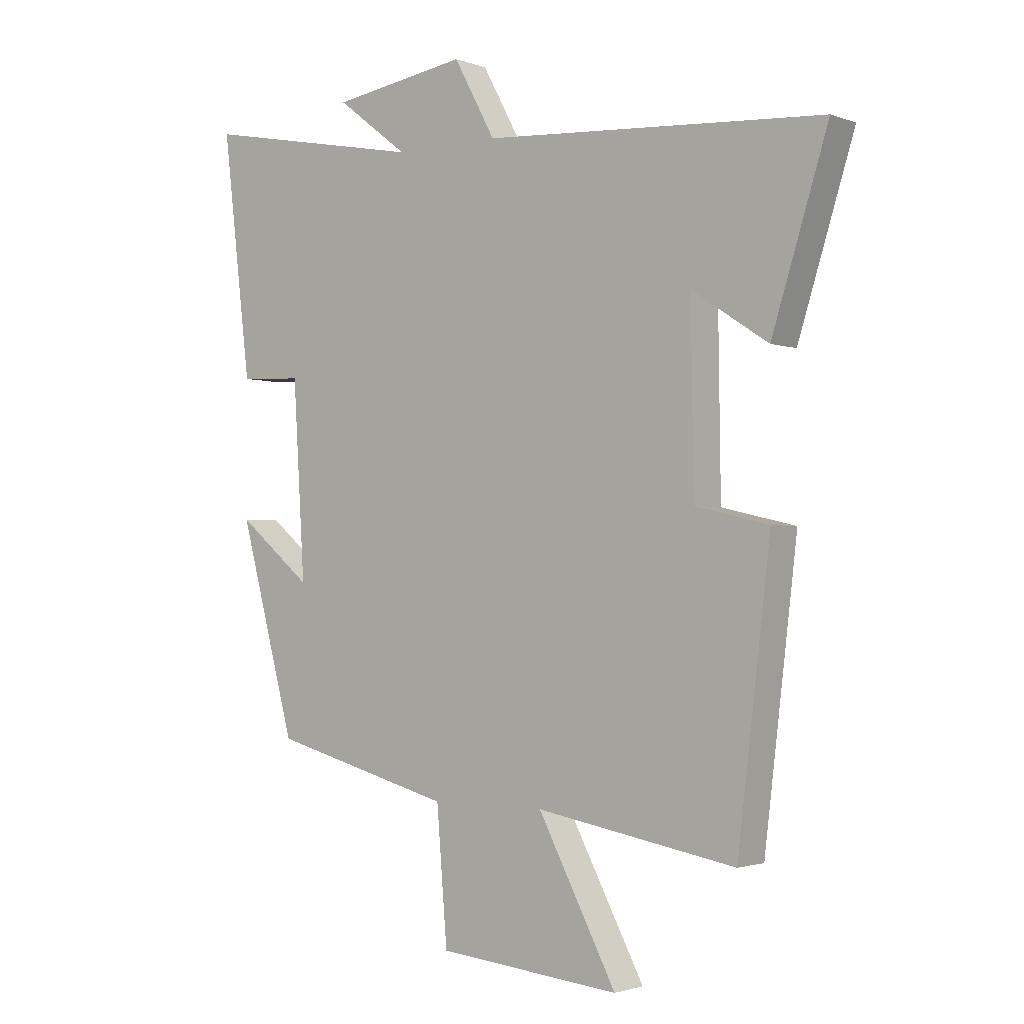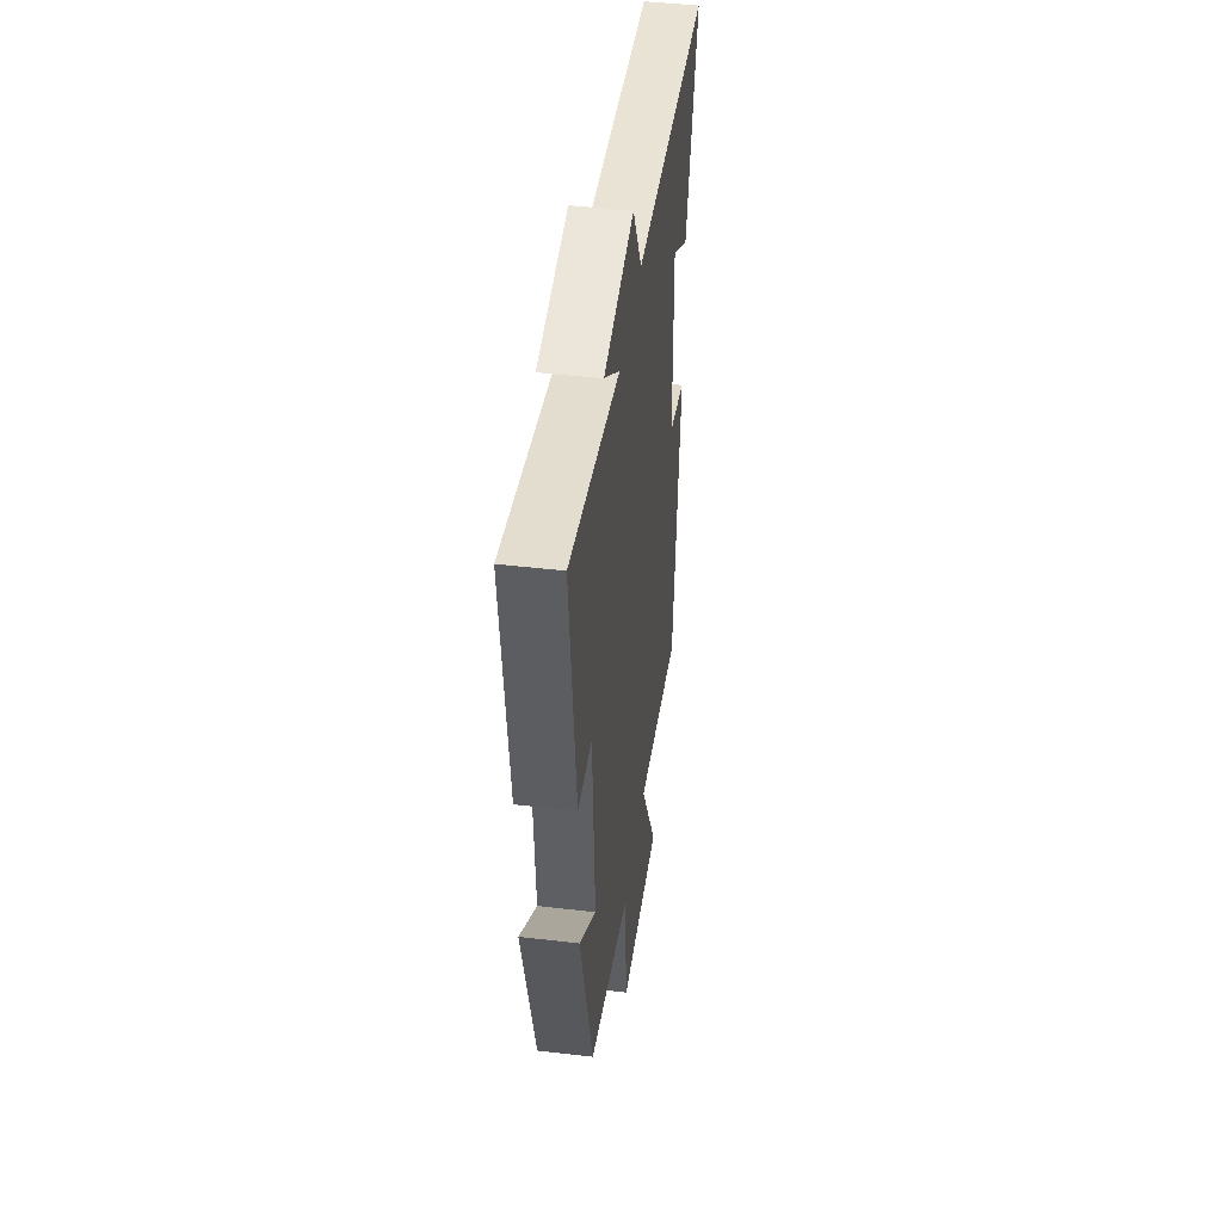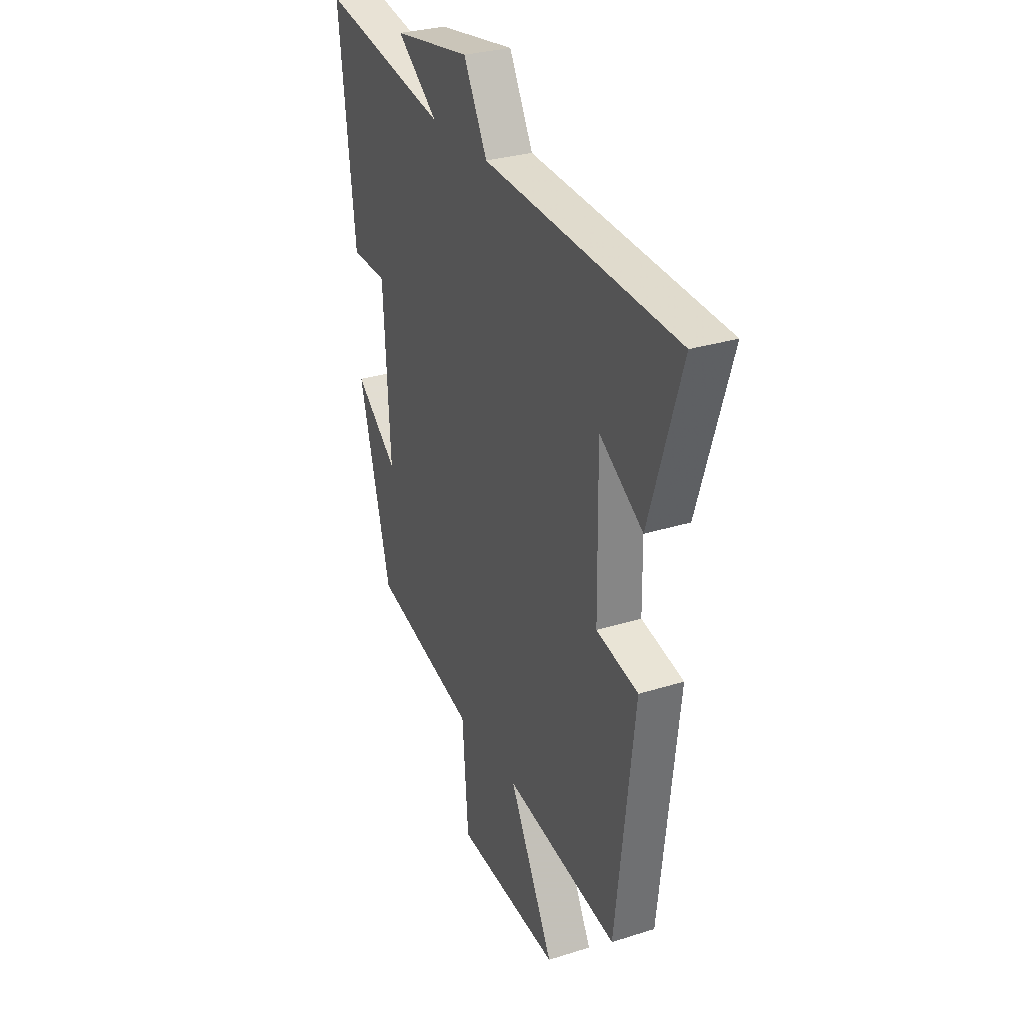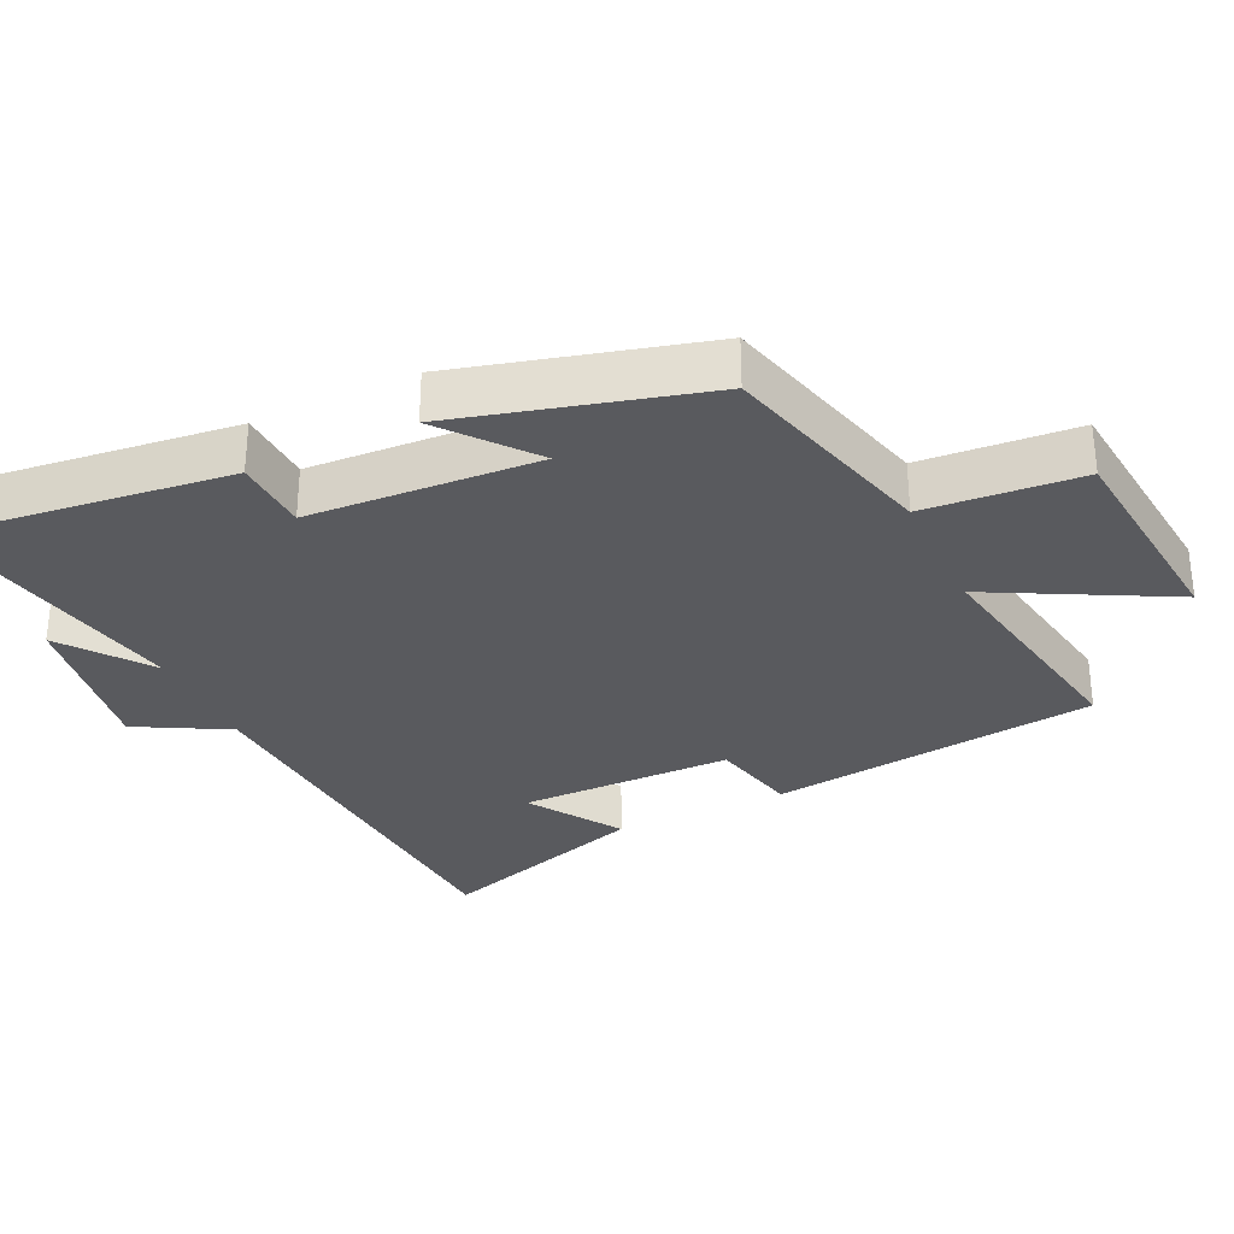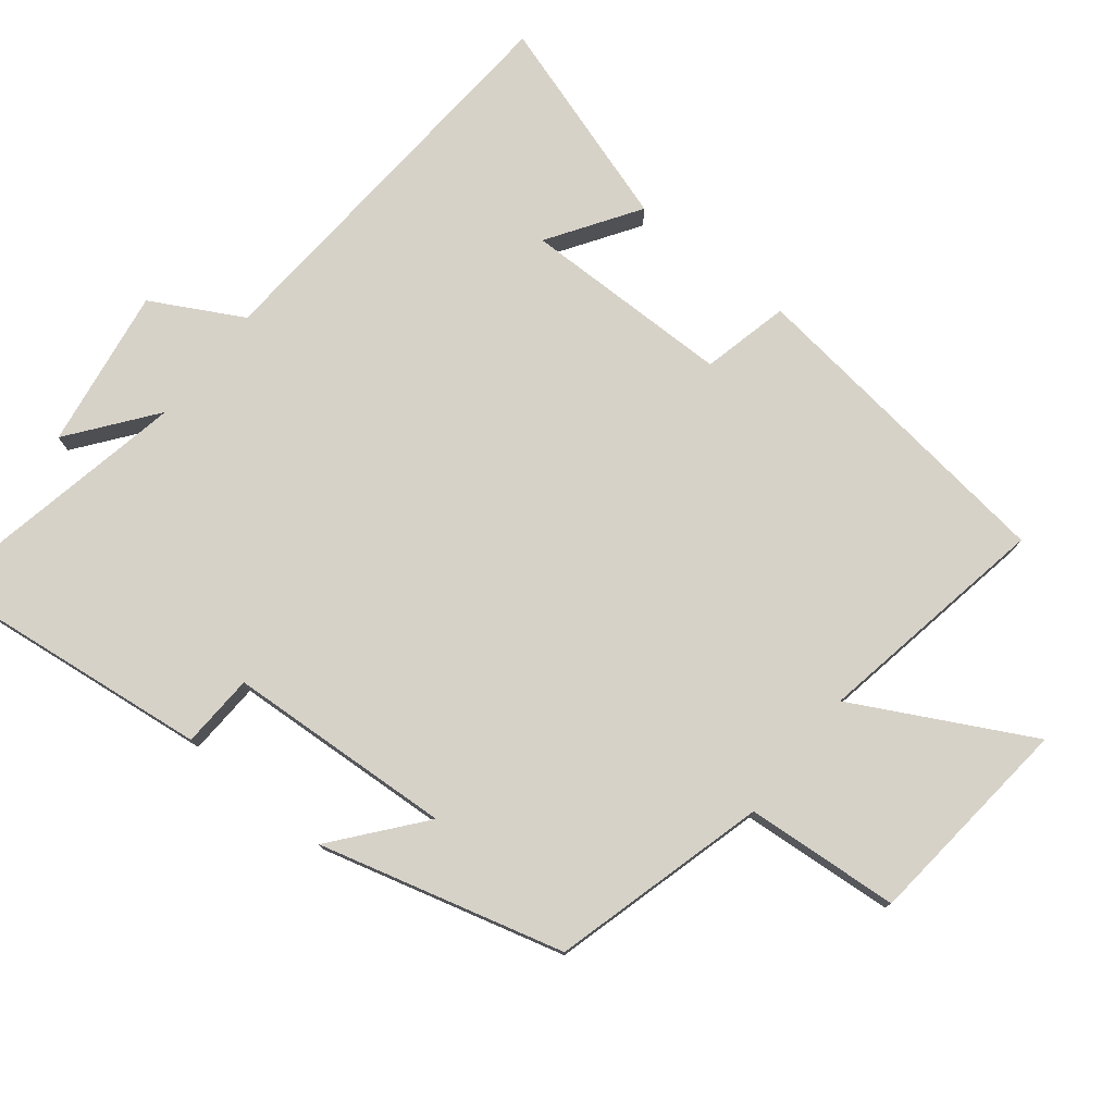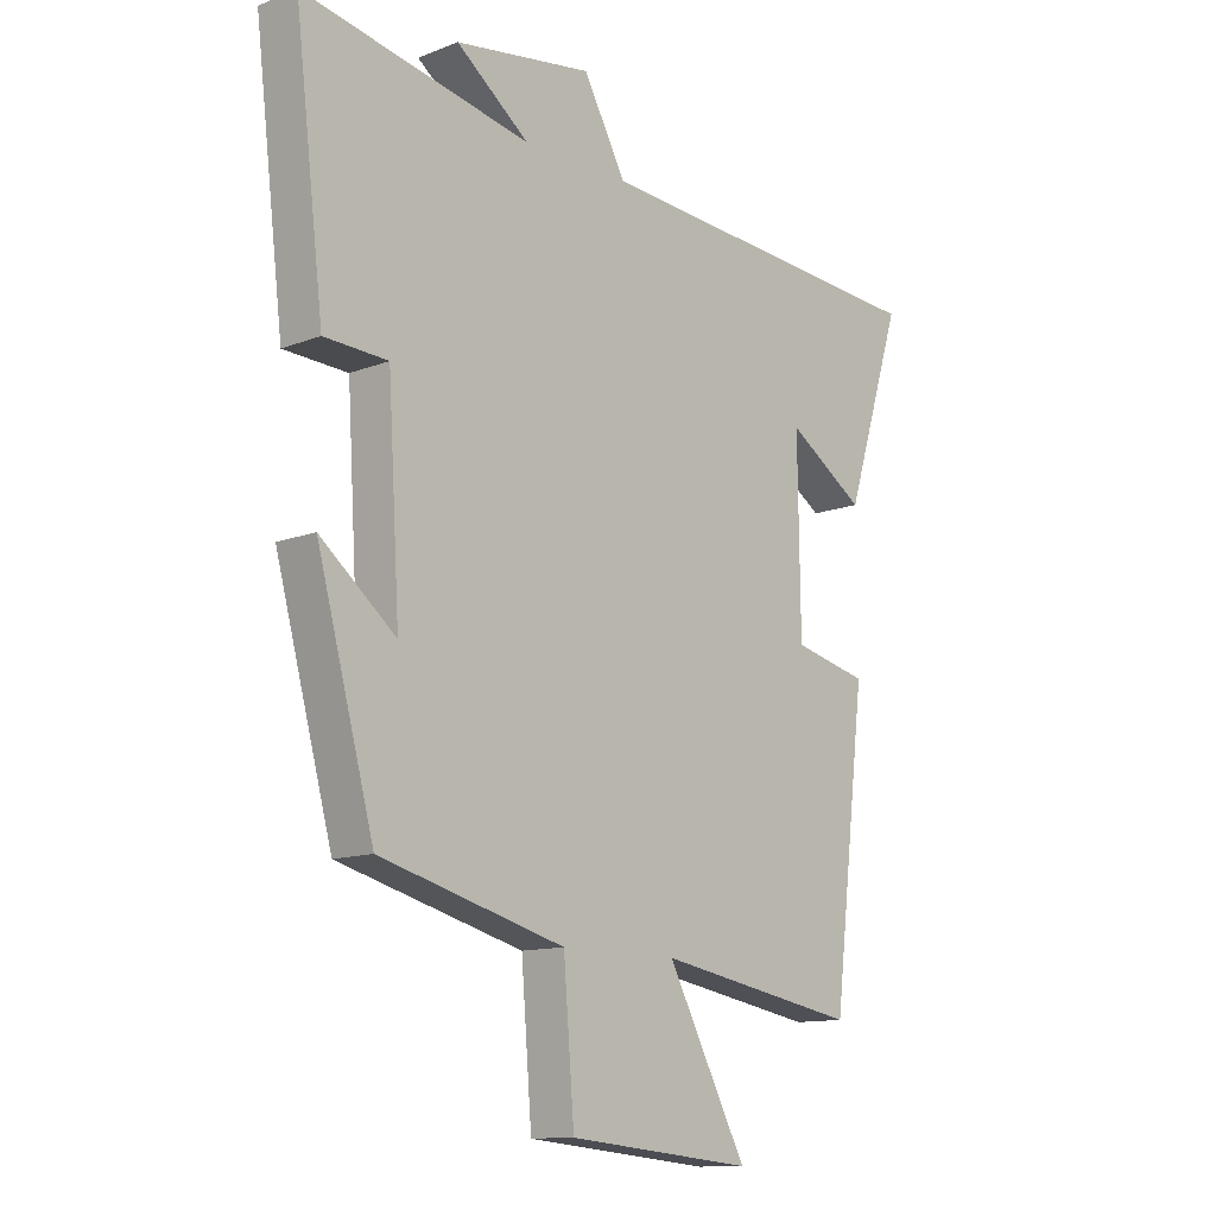
<metadata>
{"format":"obj","ext":"obj","renderer":"f3d","projection":"perspective","resolution":1024,"background":"white","views":[{"elev":-1.9,"azim":-141.9,"up":"+Z"},{"elev":45.5,"azim":97.7,"up":"+Z"},{"elev":29.4,"azim":-115.0,"up":"+Z"},{"elev":-31.6,"azim":115.4,"up":"+Y"},{"elev":77.4,"azim":128.7,"up":"+Y"},{"elev":-12.3,"azim":132.3,"up":"+Z"}]}
</metadata>
<code>
v 0.549 0.07 0.575
v 0.5 0.07 0.166
v 0.393 0.07 0.161
v 0.373 0.07 -0.167
v 0.5 0.07 -0.064
v 0.404 0.07 -0.417
v 0.093 0.07 -0.5
v 0.075 0.07 -0.723
v -0.237 0.07 -0.753
v -0.103 0.07 -0.5
v -0.444 0.07 -0.56
v -0.5 0.07 -0.09
v -0.374 0.07 -0.061
v -0.37 0.07 0.243
v -0.5 0.07 0.158
v -0.596 0.07 0.462
v -0.014 0.07 0.5
v 0.057 0.07 0.63
v 0.289 0.07 0.594
v 0.166 0.07 0.5
v 0.549 0 0.575
v 0.5 0 0.166
v 0.393 0 0.161
v 0.373 0 -0.167
v 0.5 0 -0.064
v 0.404 0 -0.417
v 0.093 0 -0.5
v 0.075 0 -0.723
v -0.237 0 -0.753
v -0.103 0 -0.5
v -0.444 0 -0.56
v -0.5 0 -0.09
v -0.374 0 -0.061
v -0.37 0 0.243
v -0.5 0 0.158
v -0.596 0 0.462
v -0.014 0 0.5
v 0.057 0 0.63
v 0.289 0 0.594
v 0.166 0 0.5
f 17 18 19 20
f 16 17 20
f 14 15 16
f 14 16 20
f 13 14 20 1
f 10 11 12 13
f 7 8 9 10
f 4 5 6 7
f 7 10 13
f 4 7 13
f 3 4 13
f 1 2 3
f 1 3 13
f 40 39 38 37
f 40 37 36
f 36 35 34
f 40 36 34
f 21 40 34 33
f 33 32 31 30
f 30 29 28 27
f 27 26 25 24
f 33 30 27
f 33 27 24
f 33 24 23
f 23 22 21
f 33 23 21
f 1 21 22 2
f 2 22 23 3
f 3 23 24 4
f 4 24 25 5
f 5 25 26 6
f 6 26 27 7
f 7 27 28 8
f 8 28 29 9
f 9 29 30 10
f 10 30 31 11
f 11 31 32 12
f 12 32 33 13
f 13 33 34 14
f 14 34 35 15
f 15 35 36 16
f 16 36 37 17
f 17 37 38 18
f 18 38 39 19
f 19 39 40 20
f 20 40 21 1

</code>
